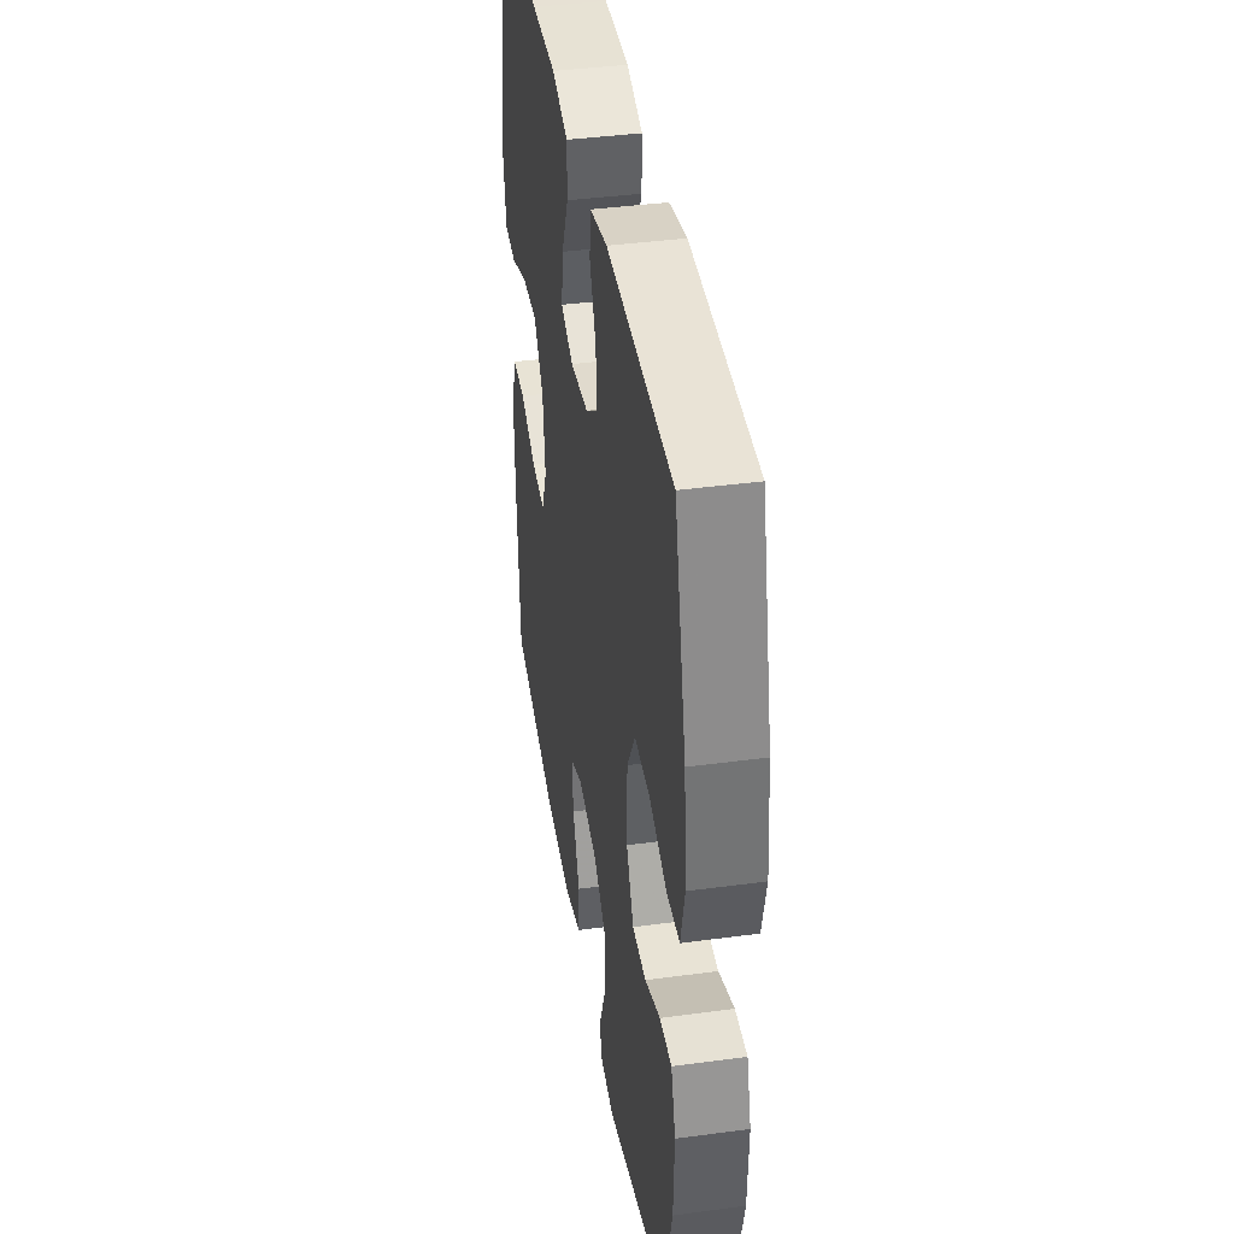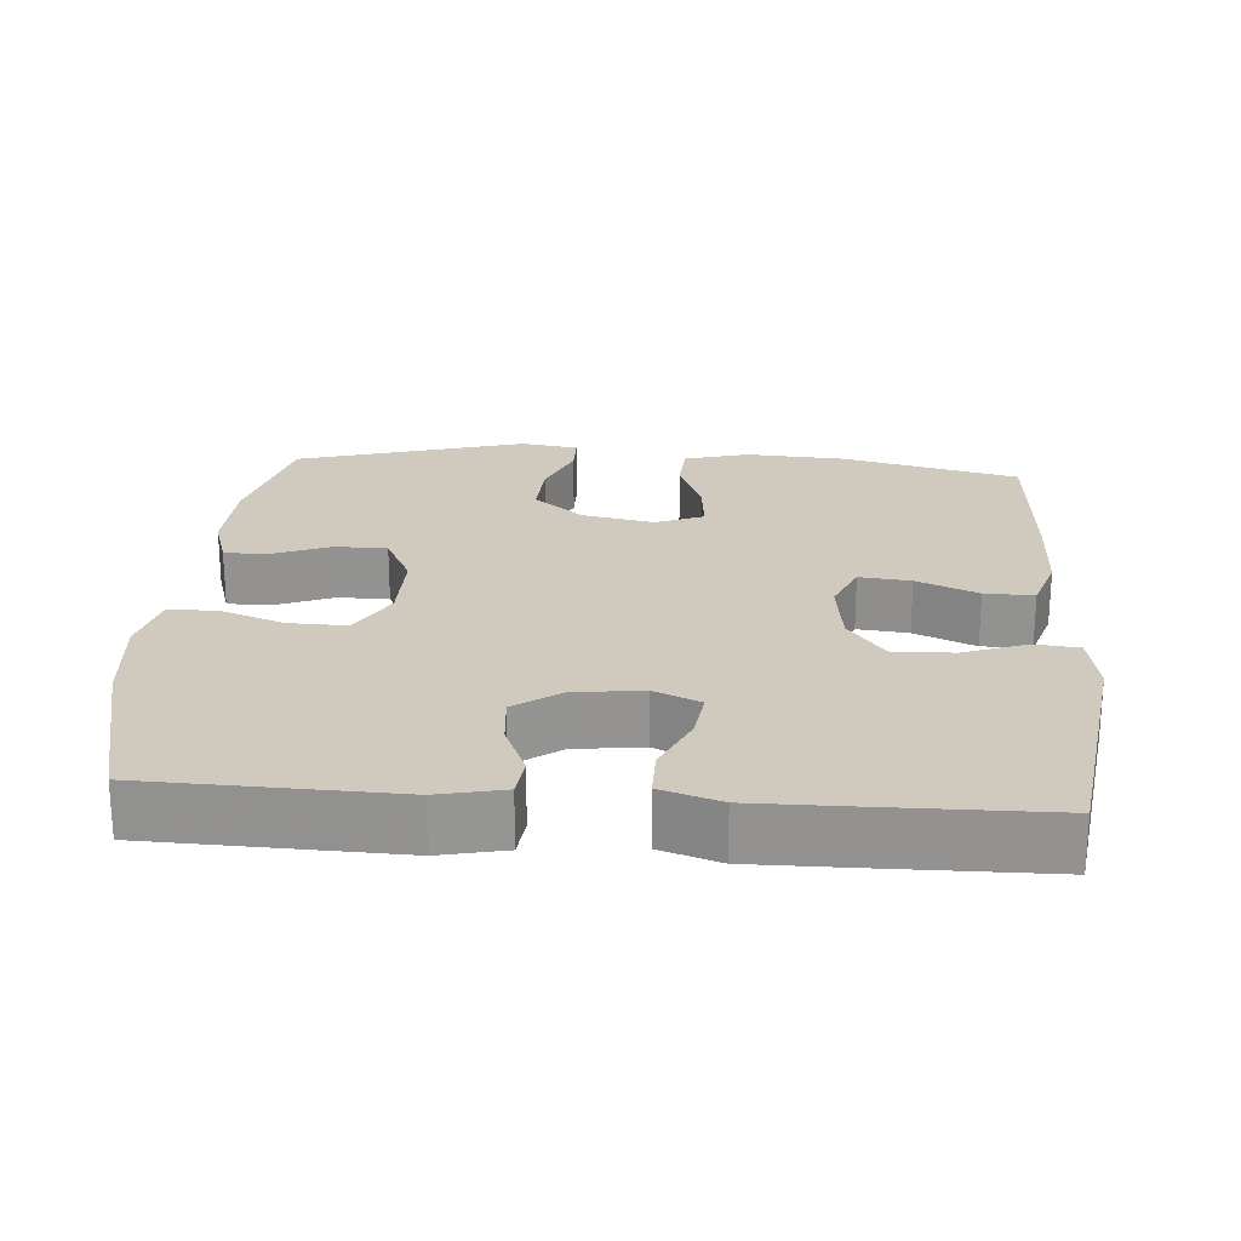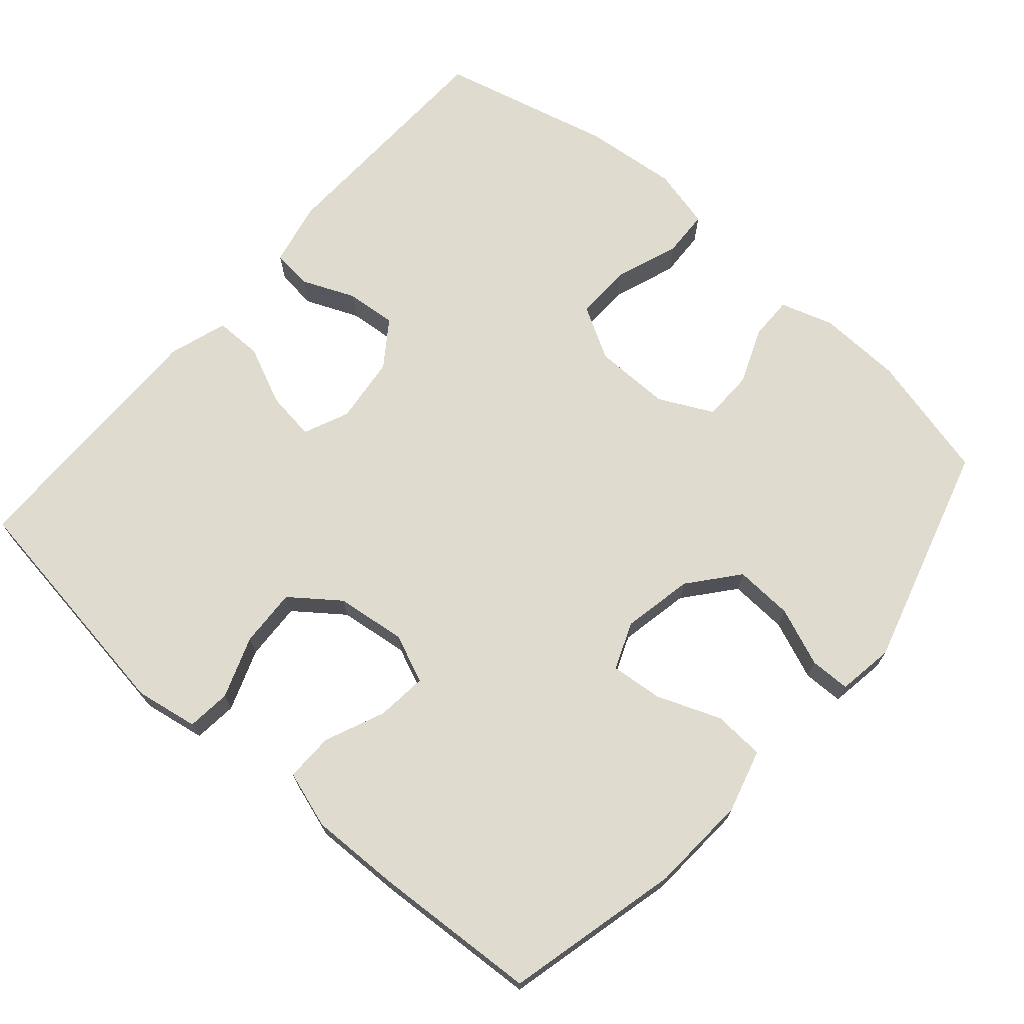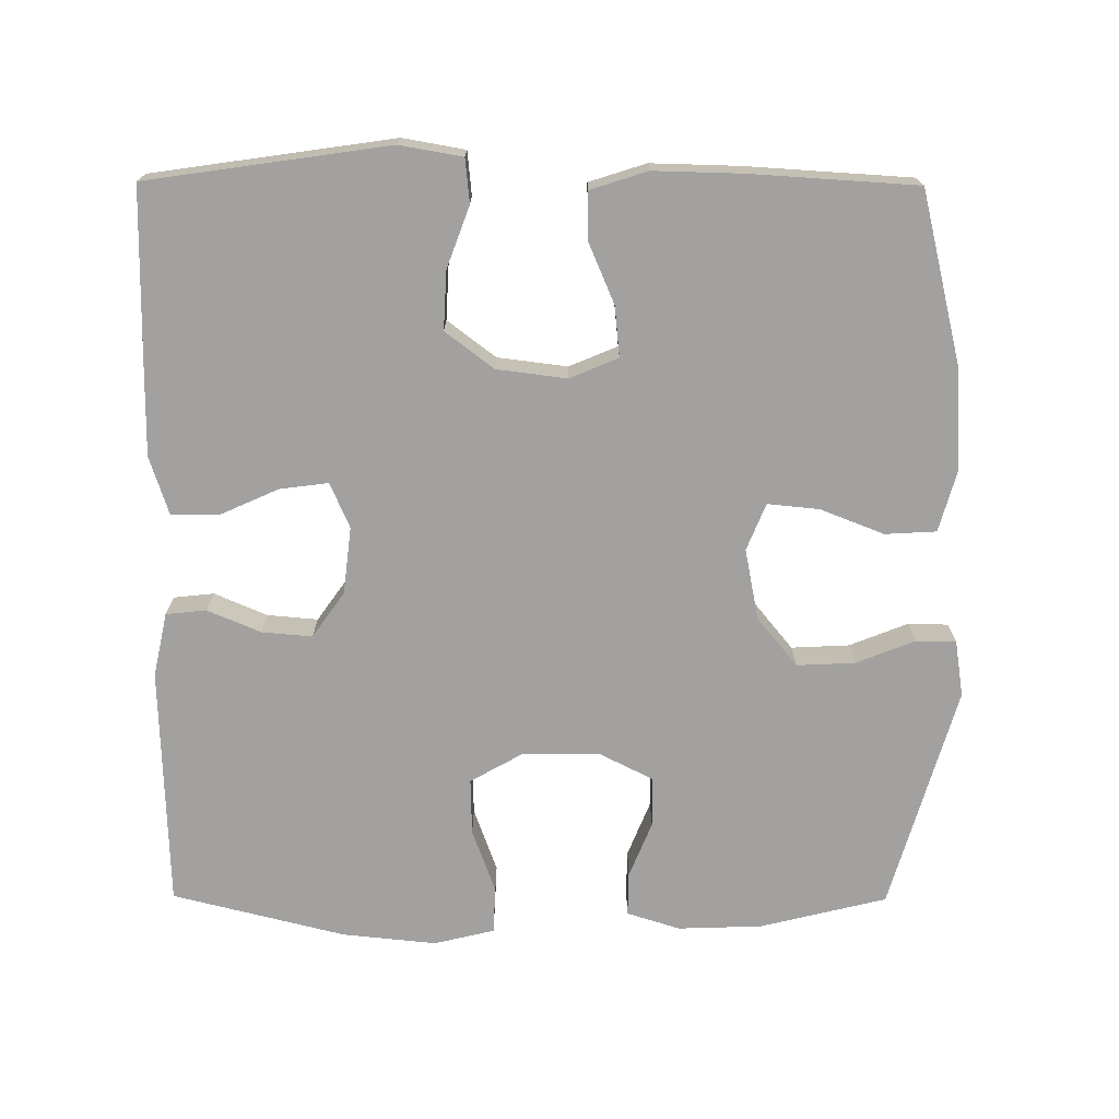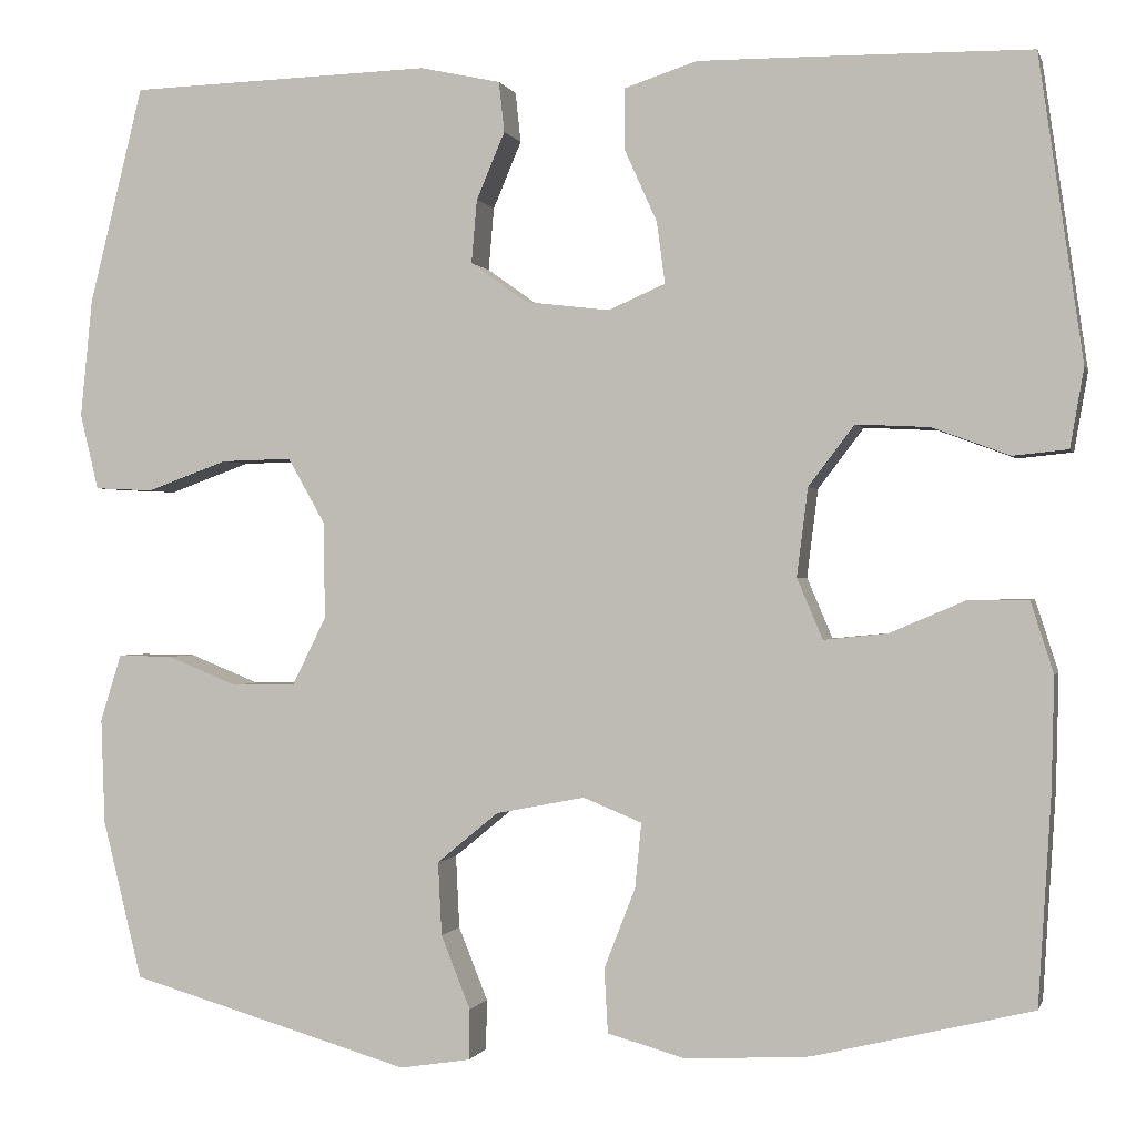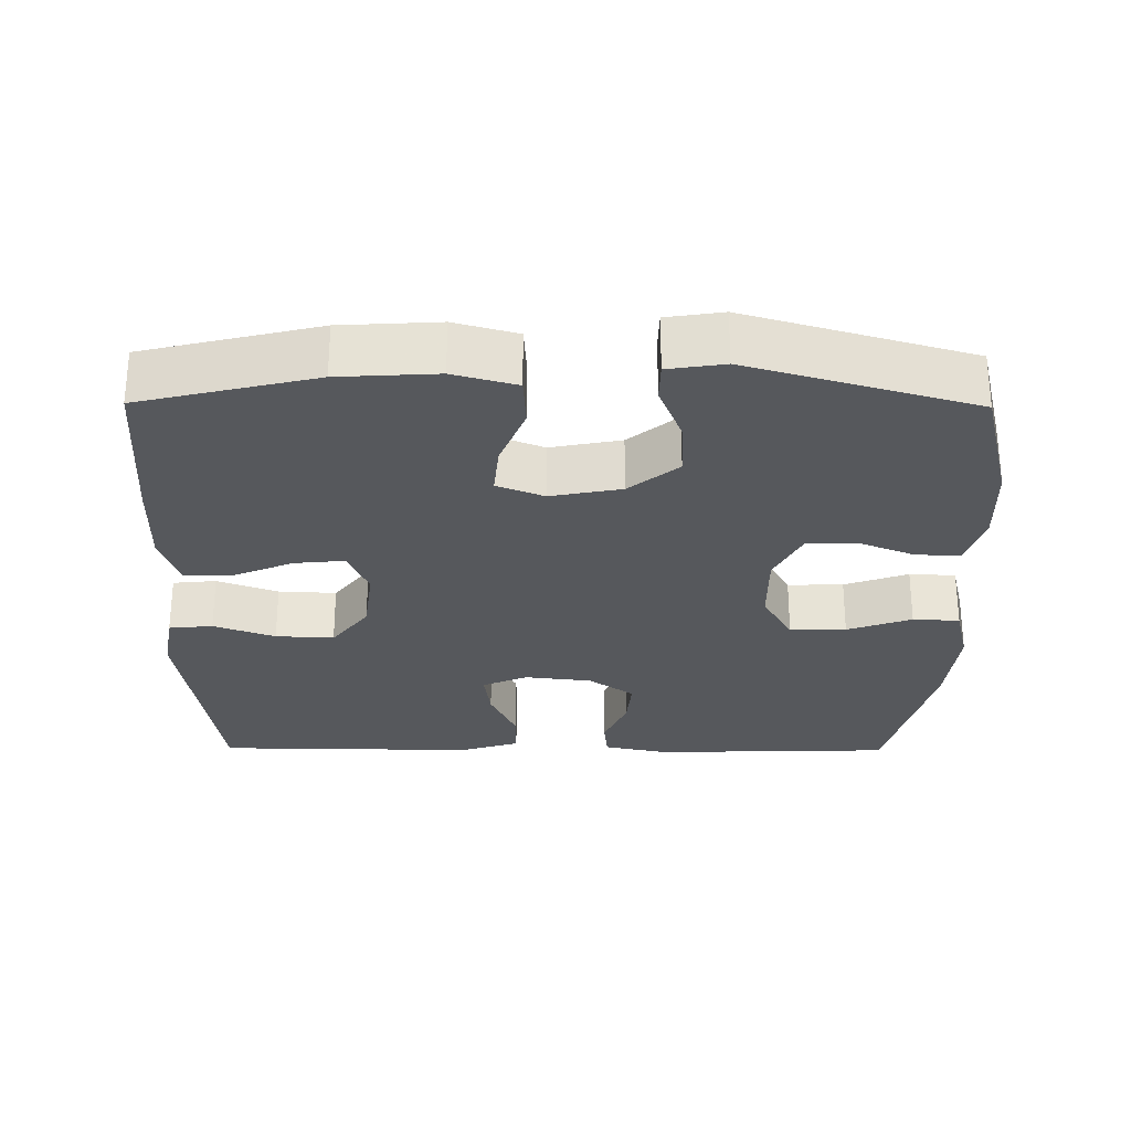
<metadata>
{"format":"obj","ext":"obj","renderer":"f3d","projection":"perspective","resolution":1024,"background":"white","views":[{"elev":40.2,"azim":-99.4,"up":"+Z"},{"elev":23.0,"azim":4.3,"up":"+Y"},{"elev":70.4,"azim":131.1,"up":"+Y"},{"elev":-72.2,"azim":89.7,"up":"+Y"},{"elev":-0.2,"azim":13.9,"up":"+Z"},{"elev":-27.9,"azim":179.5,"up":"+Y"}]}
</metadata>
<code>
v -0.5 0.07 0.5
v -0.169 0.07 0.51
v -0.081 0.07 0.491
v -0.075 0.07 0.436
v -0.106 0.07 0.363
v -0.112 0.07 0.294
v -0.05 0.07 0.25
v 0.042 0.07 0.239
v 0.104 0.07 0.266
v 0.095 0.07 0.333
v 0.059 0.07 0.413
v 0.059 0.07 0.478
v 0.139 0.07 0.504
v 0.264 0.07 0.503
v 0.5 0.07 0.5
v 0.548 0.07 0.169
v 0.533 0.07 0.083
v 0.473 0.07 0.077
v 0.389 0.07 0.108
v 0.309 0.07 0.112
v 0.259 0.07 0.046
v 0.247 0.07 -0.05
v 0.275 0.07 -0.116
v 0.344 0.07 -0.109
v 0.426 0.07 -0.074
v 0.492 0.07 -0.073
v 0.517 0.07 -0.151
v 0.514 0.07 -0.274
v 0.5 0.07 -0.5
v 0.261 0.07 -0.558
v 0.127 0.07 -0.566
v 0.041 0.07 -0.542
v 0.037 0.07 -0.472
v 0.071 0.07 -0.385
v 0.078 0.07 -0.314
v 0.014 0.07 -0.288
v -0.083 0.07 -0.307
v -0.15 0.07 -0.362
v -0.146 0.07 -0.442
v -0.114 0.07 -0.522
v -0.115 0.07 -0.577
v -0.192 0.07 -0.589
v -0.5 0.07 -0.5
v -0.543 0.07 -0.326
v -0.547 0.07 -0.211
v -0.524 0.07 -0.138
v -0.464 0.07 -0.139
v -0.387 0.07 -0.17
v -0.318 0.07 -0.169
v -0.281 0.07 -0.095
v -0.282 0.07 0.01
v -0.323 0.07 0.082
v -0.4 0.07 0.08
v -0.488 0.07 0.048
v -0.552 0.07 0.051
v -0.572 0.07 0.134
v -0.559 0.07 0.263
v -0.5 0 0.5
v -0.169 0 0.51
v -0.081 0 0.491
v -0.075 0 0.436
v -0.106 0 0.363
v -0.112 0 0.294
v -0.05 0 0.25
v 0.042 0 0.239
v 0.104 0 0.266
v 0.095 0 0.333
v 0.059 0 0.413
v 0.059 0 0.478
v 0.139 0 0.504
v 0.264 0 0.503
v 0.5 0 0.5
v 0.548 0 0.169
v 0.533 0 0.083
v 0.473 0 0.077
v 0.389 0 0.108
v 0.309 0 0.112
v 0.259 0 0.046
v 0.247 0 -0.05
v 0.275 0 -0.116
v 0.344 0 -0.109
v 0.426 0 -0.074
v 0.492 0 -0.073
v 0.517 0 -0.151
v 0.514 0 -0.274
v 0.5 0 -0.5
v 0.261 0 -0.558
v 0.127 0 -0.566
v 0.041 0 -0.542
v 0.037 0 -0.472
v 0.071 0 -0.385
v 0.078 0 -0.314
v 0.014 0 -0.288
v -0.083 0 -0.307
v -0.15 0 -0.362
v -0.146 0 -0.442
v -0.114 0 -0.522
v -0.115 0 -0.577
v -0.192 0 -0.589
v -0.5 0 -0.5
v -0.543 0 -0.326
v -0.547 0 -0.211
v -0.524 0 -0.138
v -0.464 0 -0.139
v -0.387 0 -0.17
v -0.318 0 -0.169
v -0.281 0 -0.095
v -0.282 0 0.01
v -0.323 0 0.082
v -0.4 0 0.08
v -0.488 0 0.048
v -0.552 0 0.051
v -0.572 0 0.134
v -0.559 0 0.263
f 3 4 5
f 2 3 5
f 1 2 5
f 57 1 5
f 56 57 5
f 55 56 5
f 54 55 5
f 53 54 5
f 52 53 5 6
f 51 52 6 7
f 50 51 7 8
f 49 50 8 9
f 46 47 48
f 45 46 48
f 44 45 48
f 43 44 48
f 42 43 48
f 41 42 48
f 40 41 48
f 39 40 48
f 38 39 48 49
f 37 38 49 9
f 32 33 34
f 31 32 34
f 30 31 34
f 29 30 34
f 28 29 34
f 27 28 34
f 26 27 34
f 25 26 34
f 24 25 34
f 23 24 34 35
f 22 23 35 36
f 17 18 19
f 16 17 19
f 15 16 19
f 14 15 19
f 13 14 19
f 12 13 19
f 11 12 19
f 10 11 19
f 9 10 19 20
f 36 37 9
f 22 36 9
f 21 22 9
f 9 20 21
f 62 61 60
f 62 60 59
f 62 59 58
f 62 58 114
f 62 114 113
f 62 113 112
f 62 112 111
f 62 111 110
f 63 62 110 109
f 64 63 109 108
f 65 64 108 107
f 66 65 107 106
f 105 104 103
f 105 103 102
f 105 102 101
f 105 101 100
f 105 100 99
f 105 99 98
f 105 98 97
f 105 97 96
f 106 105 96 95
f 66 106 95 94
f 91 90 89
f 91 89 88
f 91 88 87
f 91 87 86
f 91 86 85
f 91 85 84
f 91 84 83
f 91 83 82
f 91 82 81
f 92 91 81 80
f 93 92 80 79
f 76 75 74
f 76 74 73
f 76 73 72
f 76 72 71
f 76 71 70
f 76 70 69
f 76 69 68
f 76 68 67
f 77 76 67 66
f 66 94 93
f 66 93 79
f 66 79 78
f 78 77 66
f 1 58 59 2
f 2 59 60 3
f 3 60 61 4
f 4 61 62 5
f 5 62 63 6
f 6 63 64 7
f 7 64 65 8
f 8 65 66 9
f 9 66 67 10
f 10 67 68 11
f 11 68 69 12
f 12 69 70 13
f 13 70 71 14
f 14 71 72 15
f 15 72 73 16
f 16 73 74 17
f 17 74 75 18
f 18 75 76 19
f 19 76 77 20
f 20 77 78 21
f 21 78 79 22
f 22 79 80 23
f 23 80 81 24
f 24 81 82 25
f 25 82 83 26
f 26 83 84 27
f 27 84 85 28
f 28 85 86 29
f 29 86 87 30
f 30 87 88 31
f 31 88 89 32
f 32 89 90 33
f 33 90 91 34
f 34 91 92 35
f 35 92 93 36
f 36 93 94 37
f 37 94 95 38
f 38 95 96 39
f 39 96 97 40
f 40 97 98 41
f 41 98 99 42
f 42 99 100 43
f 43 100 101 44
f 44 101 102 45
f 45 102 103 46
f 46 103 104 47
f 47 104 105 48
f 48 105 106 49
f 49 106 107 50
f 50 107 108 51
f 51 108 109 52
f 52 109 110 53
f 53 110 111 54
f 54 111 112 55
f 55 112 113 56
f 56 113 114 57
f 57 114 58 1

</code>
